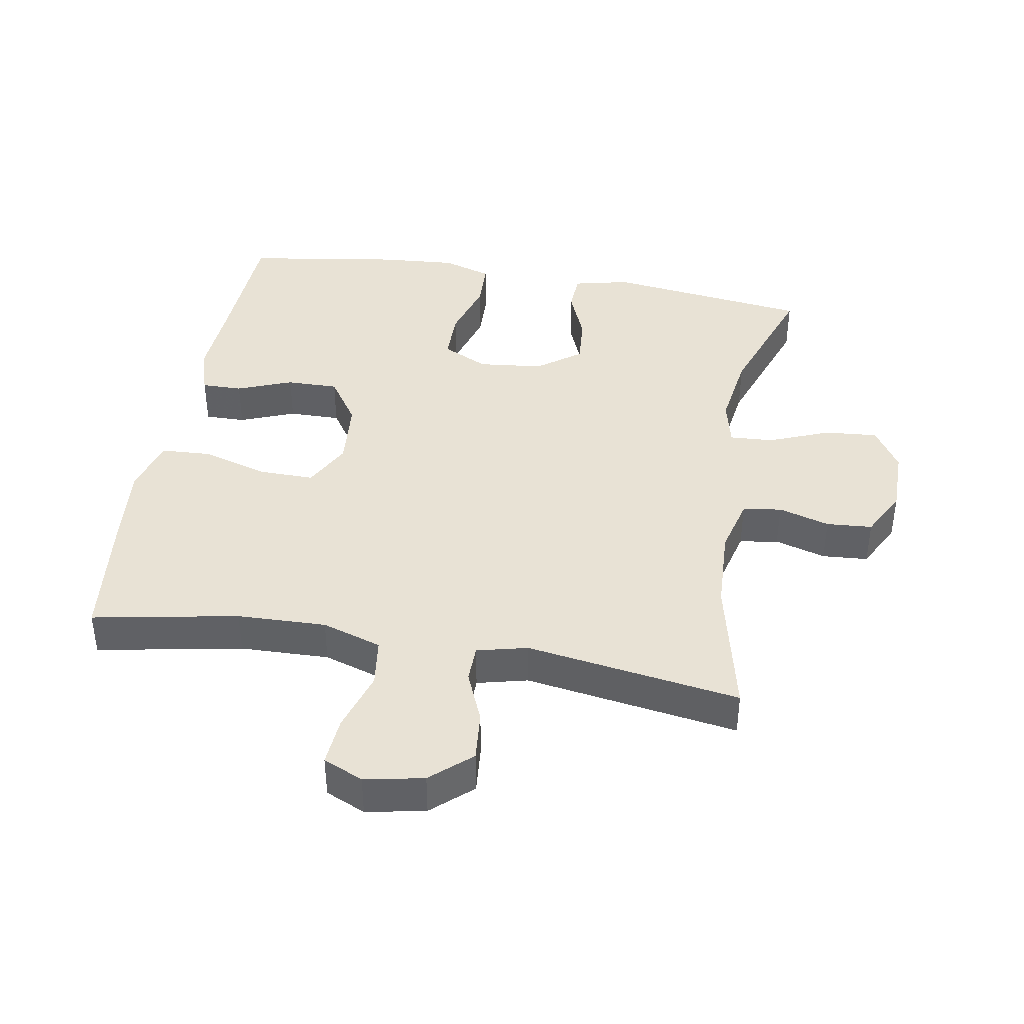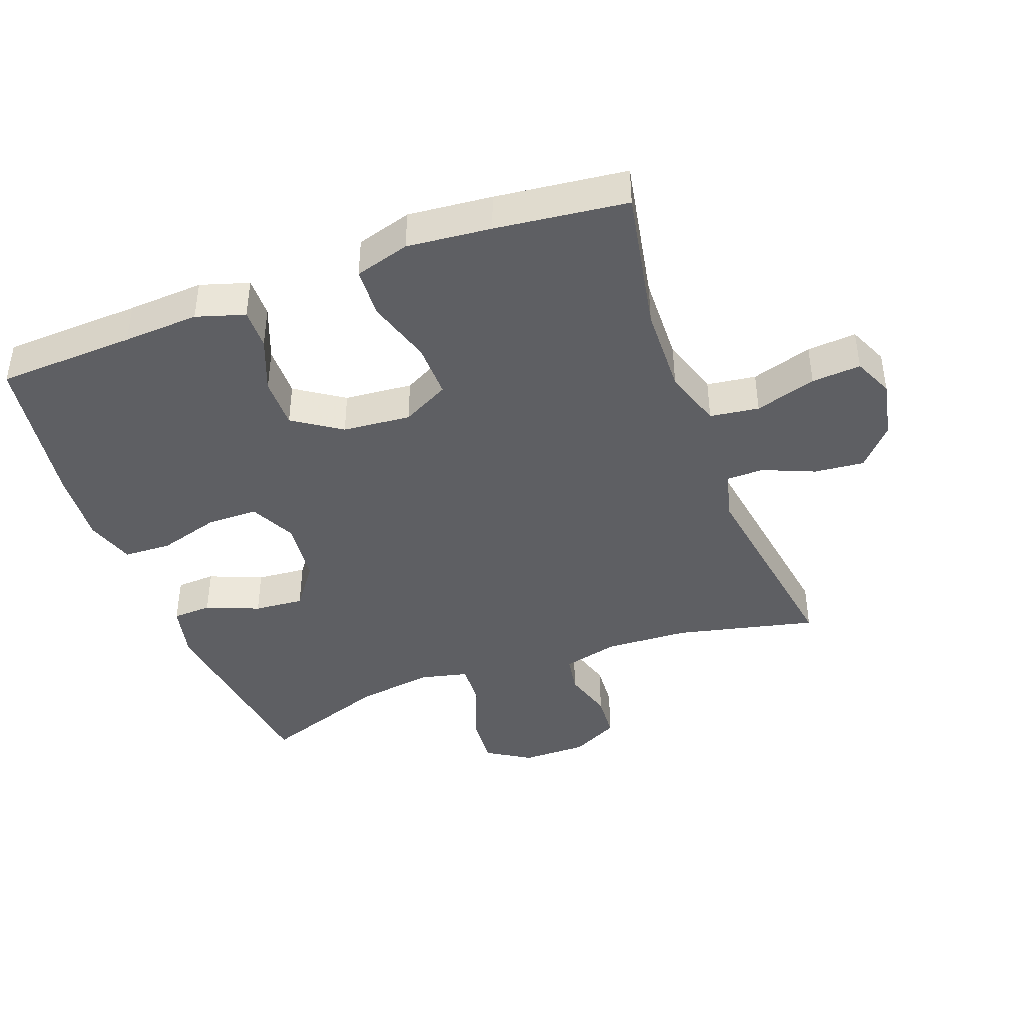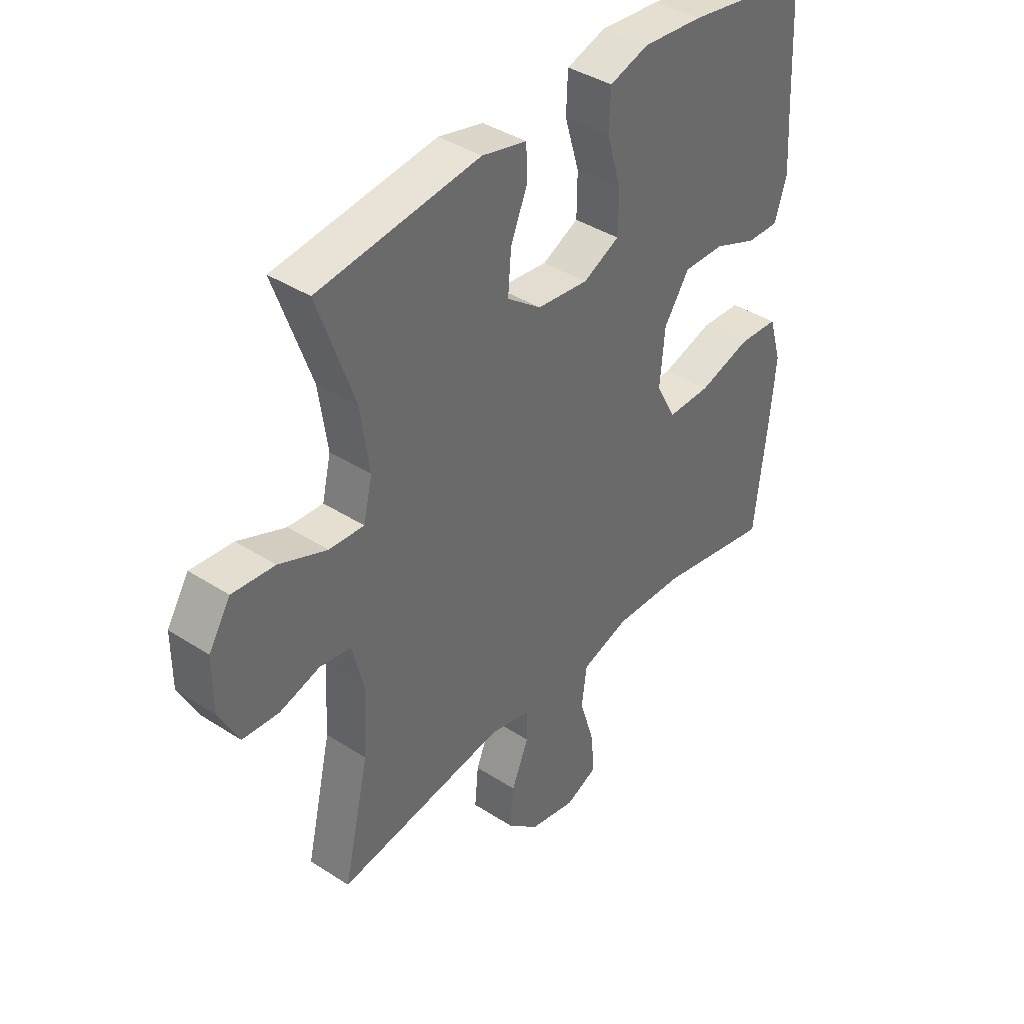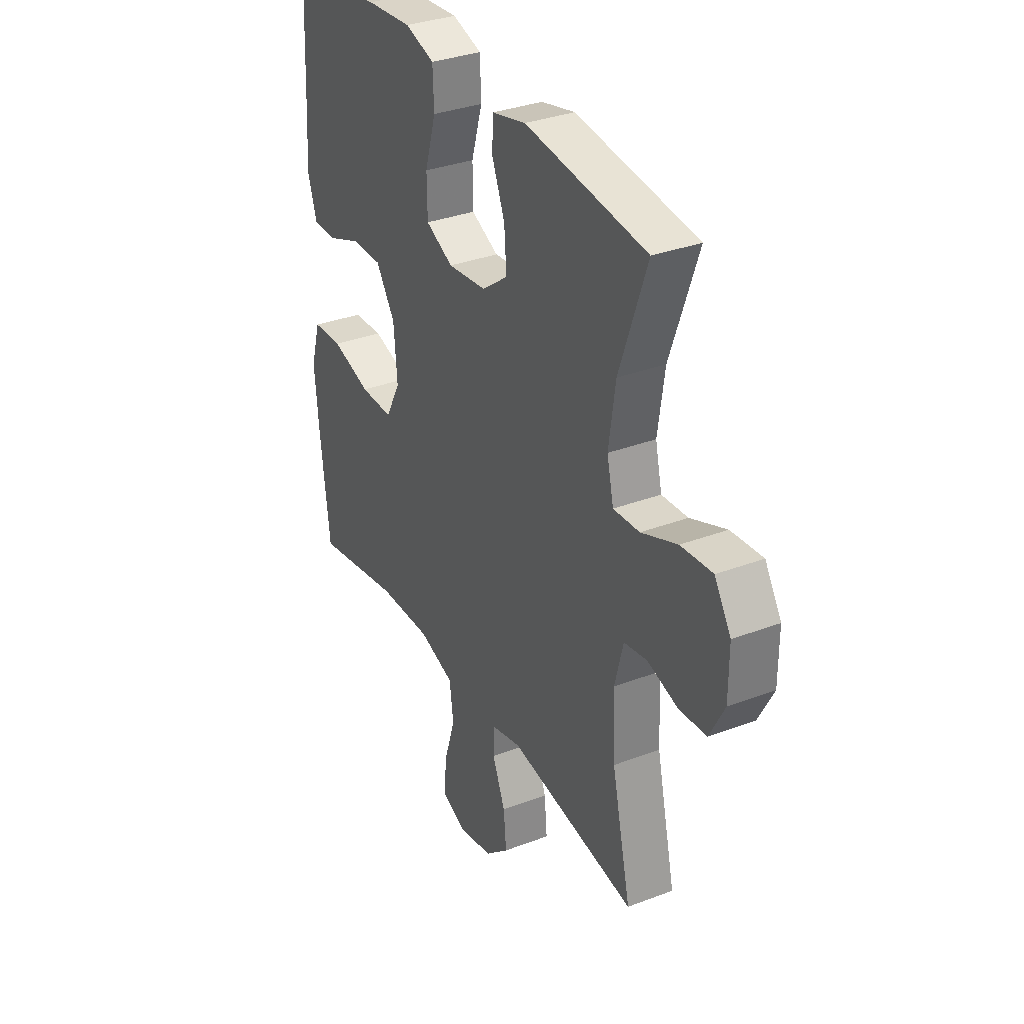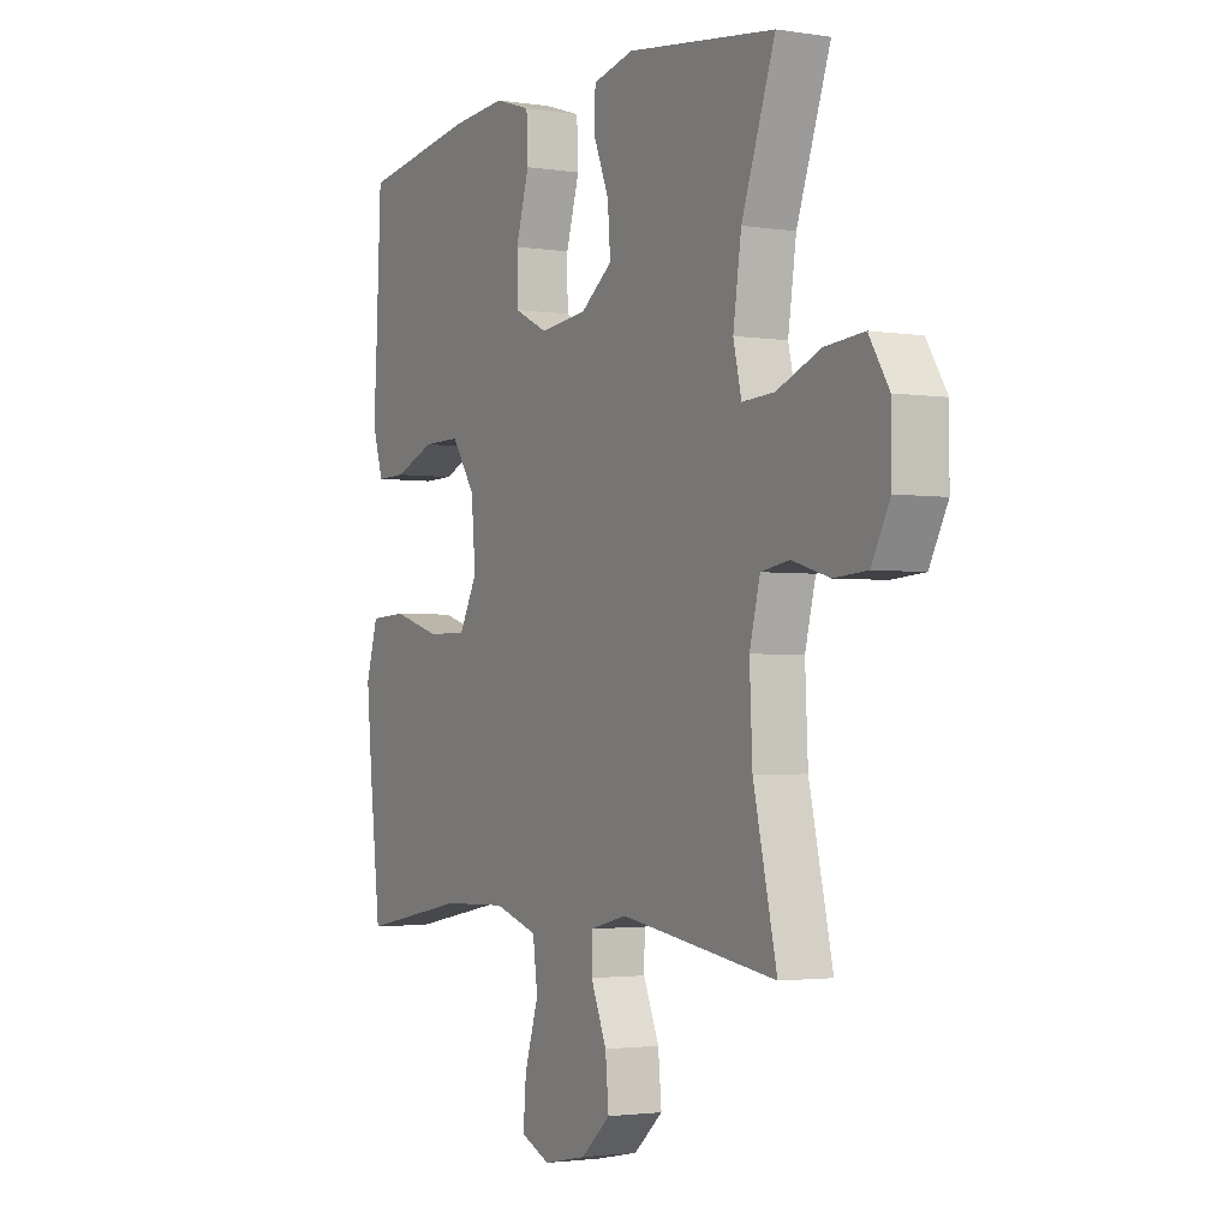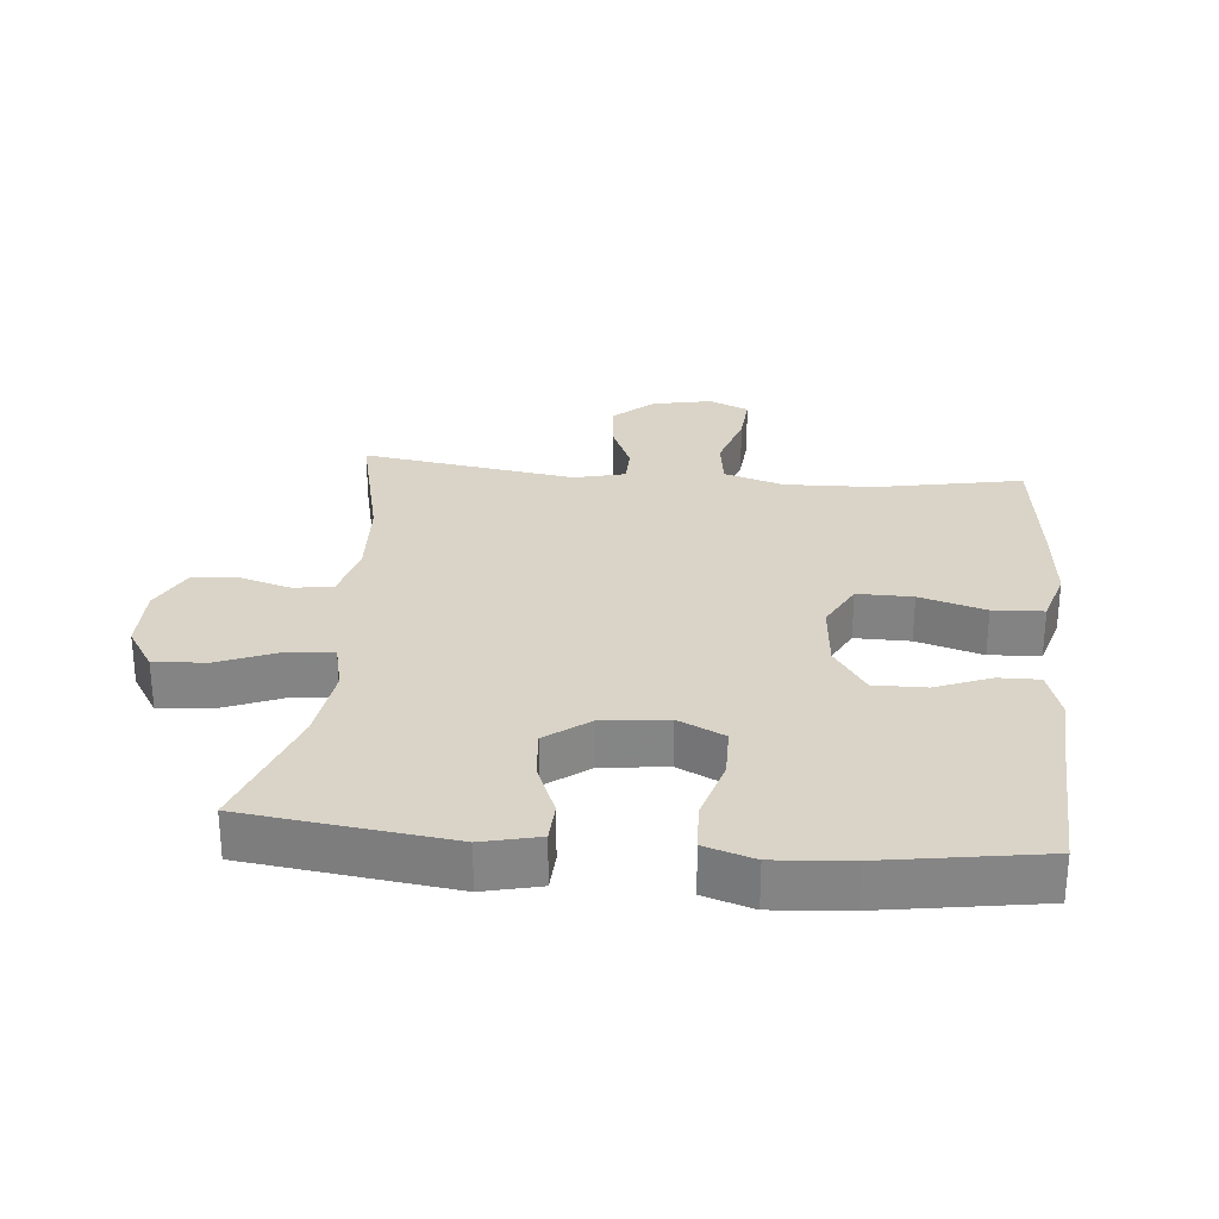
<metadata>
{"format":"obj","ext":"obj","renderer":"f3d","projection":"perspective","resolution":1024,"background":"white","views":[{"elev":40.8,"azim":-170.1,"up":"+Y"},{"elev":-41.8,"azim":110.3,"up":"+Y"},{"elev":39.5,"azim":-51.2,"up":"+Z"},{"elev":33.4,"azim":-117.5,"up":"+Z"},{"elev":-2.3,"azim":-119.1,"up":"+Z"},{"elev":28.5,"azim":5.2,"up":"+Y"}]}
</metadata>
<code>
v 0.5 0.07 0.5
v 0.51 0.07 0.289
v 0.517 0.07 0.173
v 0.494 0.07 0.099
v 0.432 0.07 0.1
v 0.348 0.07 0.133
v 0.269 0.07 0.134
v 0.22 0.07 0.061
v 0.211 0.07 -0.043
v 0.249 0.07 -0.115
v 0.333 0.07 -0.114
v 0.433 0.07 -0.084
v 0.51 0.07 -0.088
v 0.535 0.07 -0.172
v 0.523 0.07 -0.3
v 0.5 0.07 -0.5
v 0.278 0.07 -0.458
v 0.142 0.07 -0.454
v 0.051 0.07 -0.483
v 0.041 0.07 -0.558
v 0.07 0.07 -0.651
v 0.076 0.07 -0.726
v 0.015 0.07 -0.753
v -0.075 0.07 -0.735
v -0.136 0.07 -0.681
v -0.129 0.07 -0.605
v -0.096 0.07 -0.526
v -0.097 0.07 -0.469
v -0.174 0.07 -0.45
v -0.5 0.07 -0.5
v -0.451 0.07 -0.286
v -0.445 0.07 -0.158
v -0.467 0.07 -0.072
v -0.526 0.07 -0.062
v -0.604 0.07 -0.085
v -0.674 0.07 -0.08
v -0.712 0.07 -0.007
v -0.712 0.07 0.093
v -0.67 0.07 0.16
v -0.589 0.07 0.153
v -0.497 0.07 0.116
v -0.43 0.07 0.112
v -0.413 0.07 0.185
v -0.43 0.07 0.302
v -0.5 0.07 0.5
v -0.19 0.07 0.54
v -0.104 0.07 0.52
v -0.101 0.07 0.46
v -0.134 0.07 0.379
v -0.14 0.07 0.303
v -0.074 0.07 0.254
v 0.025 0.07 0.243
v 0.095 0.07 0.277
v 0.096 0.07 0.355
v 0.068 0.07 0.449
v 0.071 0.07 0.522
v 0.146 0.07 0.546
v 0.262 0.07 0.537
v 0.5 0 0.5
v 0.51 0 0.289
v 0.517 0 0.173
v 0.494 0 0.099
v 0.432 0 0.1
v 0.348 0 0.133
v 0.269 0 0.134
v 0.22 0 0.061
v 0.211 0 -0.043
v 0.249 0 -0.115
v 0.333 0 -0.114
v 0.433 0 -0.084
v 0.51 0 -0.088
v 0.535 0 -0.172
v 0.523 0 -0.3
v 0.5 0 -0.5
v 0.278 0 -0.458
v 0.142 0 -0.454
v 0.051 0 -0.483
v 0.041 0 -0.558
v 0.07 0 -0.651
v 0.076 0 -0.726
v 0.015 0 -0.753
v -0.075 0 -0.735
v -0.136 0 -0.681
v -0.129 0 -0.605
v -0.096 0 -0.526
v -0.097 0 -0.469
v -0.174 0 -0.45
v -0.5 0 -0.5
v -0.451 0 -0.286
v -0.445 0 -0.158
v -0.467 0 -0.072
v -0.526 0 -0.062
v -0.604 0 -0.085
v -0.674 0 -0.08
v -0.712 0 -0.007
v -0.712 0 0.093
v -0.67 0 0.16
v -0.589 0 0.153
v -0.497 0 0.116
v -0.43 0 0.112
v -0.413 0 0.185
v -0.43 0 0.302
v -0.5 0 0.5
v -0.19 0 0.54
v -0.104 0 0.52
v -0.101 0 0.46
v -0.134 0 0.379
v -0.14 0 0.303
v -0.074 0 0.254
v 0.025 0 0.243
v 0.095 0 0.277
v 0.096 0 0.355
v 0.068 0 0.449
v 0.071 0 0.522
v 0.146 0 0.546
v 0.262 0 0.537
f 58 1 2
f 57 58 2
f 56 57 2
f 55 56 2
f 54 55 2
f 4 5 6
f 3 4 6
f 2 3 6
f 54 2 6
f 53 54 6
f 52 53 6 7
f 51 52 7 8
f 47 48 49
f 46 47 49
f 45 46 49
f 44 45 49
f 43 44 49 50
f 42 43 50 51
f 39 40 41
f 38 39 41
f 37 38 41
f 36 37 41
f 35 36 41
f 34 35 41
f 33 34 41 42
f 51 8 9
f 42 51 9
f 33 42 9
f 32 33 9
f 29 30 31
f 32 9 10
f 31 32 10
f 29 31 10
f 28 29 10
f 25 26 27
f 24 25 27
f 23 24 27
f 22 23 27
f 21 22 27
f 20 21 27
f 19 20 27 28
f 15 16 17
f 14 15 17
f 13 14 17
f 12 13 17
f 11 12 17
f 11 17 18
f 18 19 28
f 11 18 28
f 10 11 28
f 60 59 116
f 60 116 115
f 60 115 114
f 60 114 113
f 60 113 112
f 64 63 62
f 64 62 61
f 64 61 60
f 64 60 112
f 64 112 111
f 65 64 111 110
f 66 65 110 109
f 107 106 105
f 107 105 104
f 107 104 103
f 107 103 102
f 108 107 102 101
f 109 108 101 100
f 99 98 97
f 99 97 96
f 99 96 95
f 99 95 94
f 99 94 93
f 99 93 92
f 100 99 92 91
f 67 66 109
f 67 109 100
f 67 100 91
f 67 91 90
f 89 88 87
f 68 67 90
f 68 90 89
f 68 89 87
f 68 87 86
f 85 84 83
f 85 83 82
f 85 82 81
f 85 81 80
f 85 80 79
f 85 79 78
f 86 85 78 77
f 75 74 73
f 75 73 72
f 75 72 71
f 75 71 70
f 75 70 69
f 76 75 69
f 86 77 76
f 86 76 69
f 86 69 68
f 1 59 60 2
f 2 60 61 3
f 3 61 62 4
f 4 62 63 5
f 5 63 64 6
f 6 64 65 7
f 7 65 66 8
f 8 66 67 9
f 9 67 68 10
f 10 68 69 11
f 11 69 70 12
f 12 70 71 13
f 13 71 72 14
f 14 72 73 15
f 15 73 74 16
f 16 74 75 17
f 17 75 76 18
f 18 76 77 19
f 19 77 78 20
f 20 78 79 21
f 21 79 80 22
f 22 80 81 23
f 23 81 82 24
f 24 82 83 25
f 25 83 84 26
f 26 84 85 27
f 27 85 86 28
f 28 86 87 29
f 29 87 88 30
f 30 88 89 31
f 31 89 90 32
f 32 90 91 33
f 33 91 92 34
f 34 92 93 35
f 35 93 94 36
f 36 94 95 37
f 37 95 96 38
f 38 96 97 39
f 39 97 98 40
f 40 98 99 41
f 41 99 100 42
f 42 100 101 43
f 43 101 102 44
f 44 102 103 45
f 45 103 104 46
f 46 104 105 47
f 47 105 106 48
f 48 106 107 49
f 49 107 108 50
f 50 108 109 51
f 51 109 110 52
f 52 110 111 53
f 53 111 112 54
f 54 112 113 55
f 55 113 114 56
f 56 114 115 57
f 57 115 116 58
f 58 116 59 1

</code>
